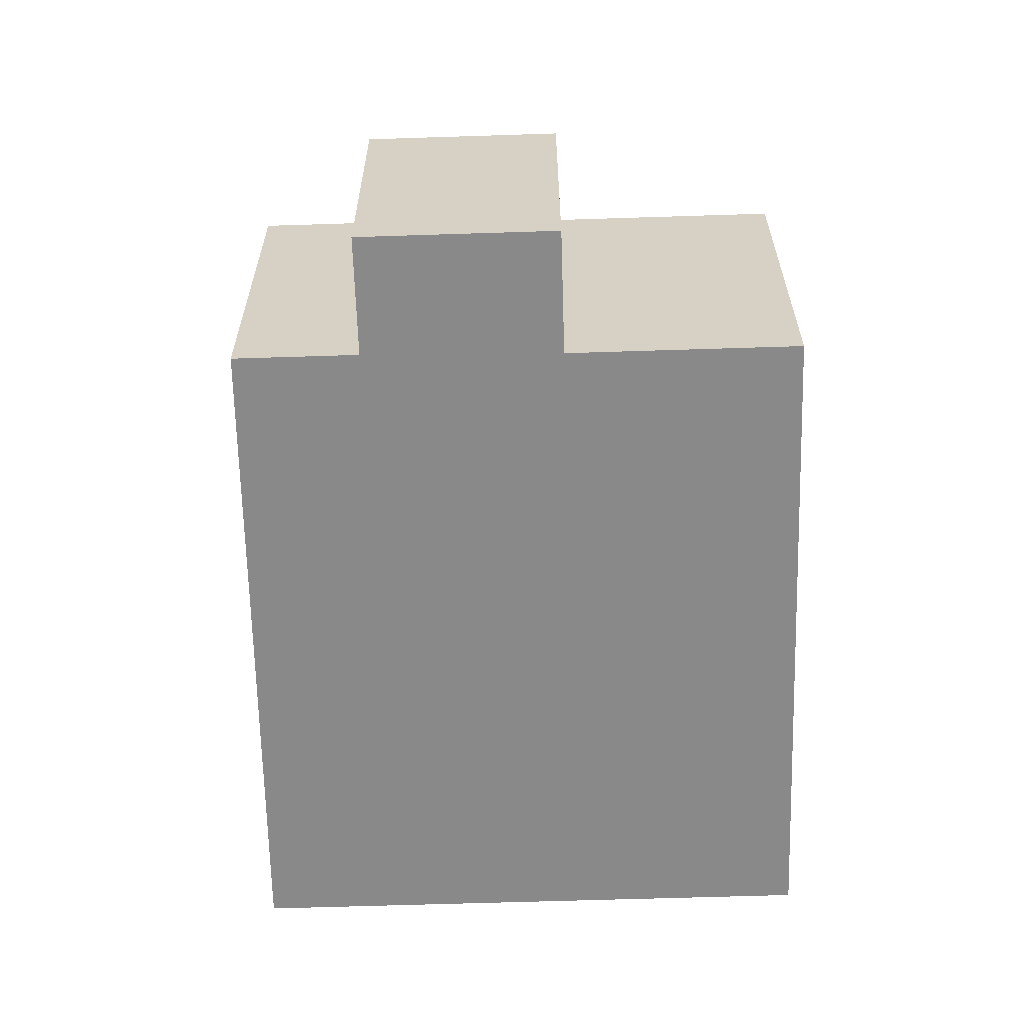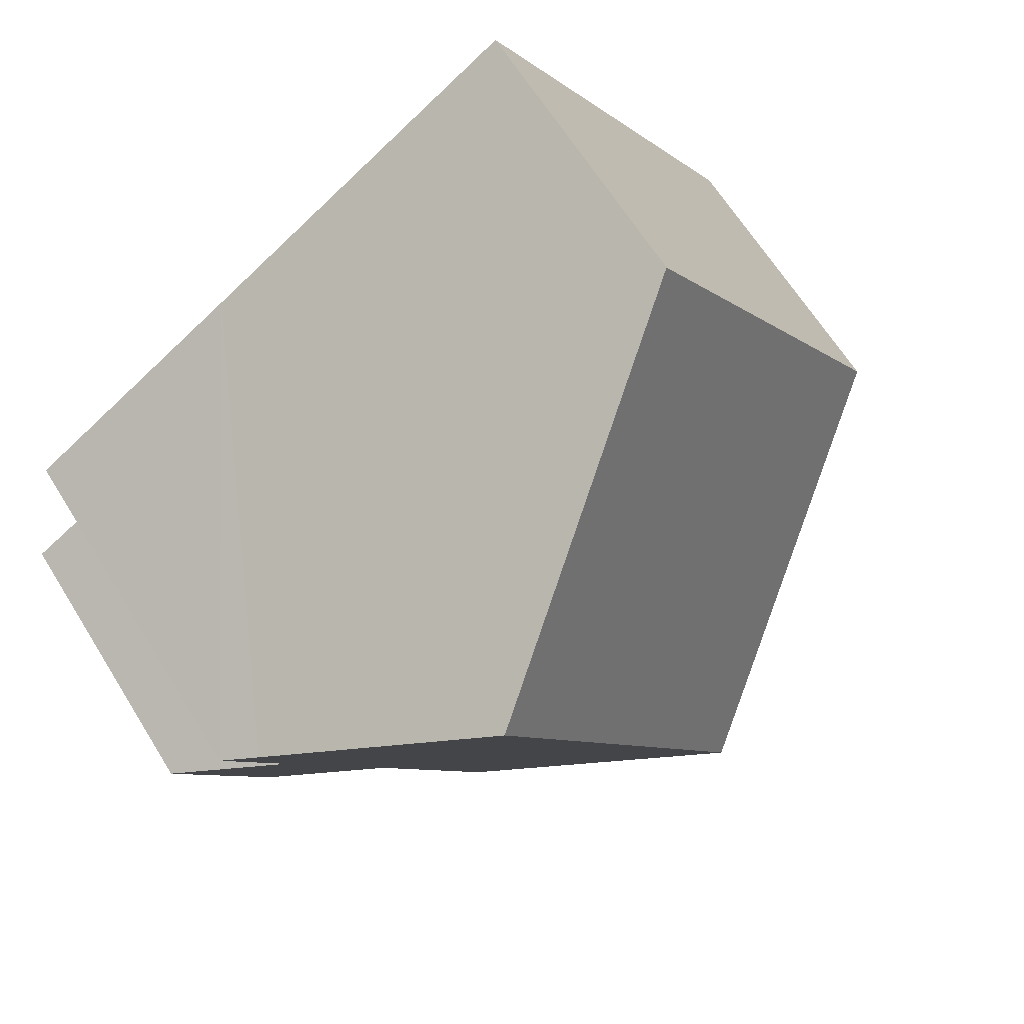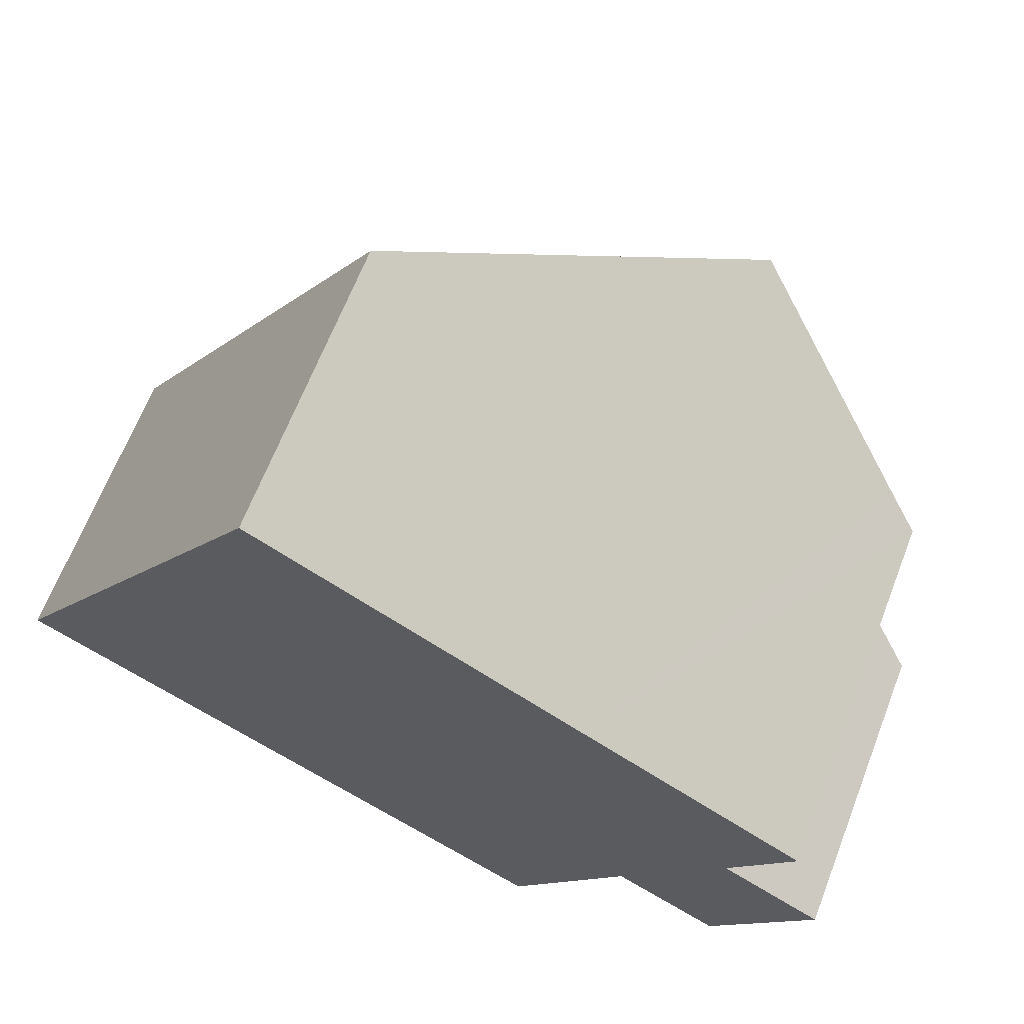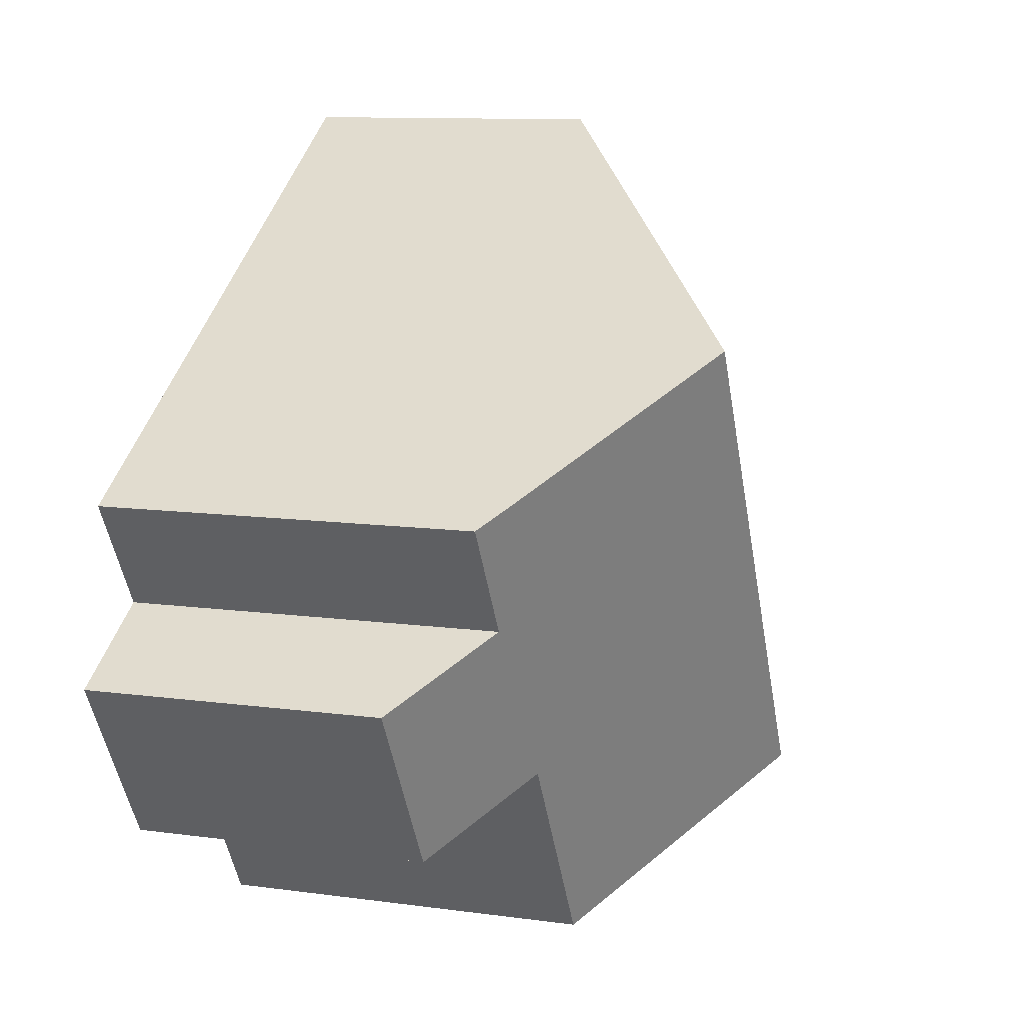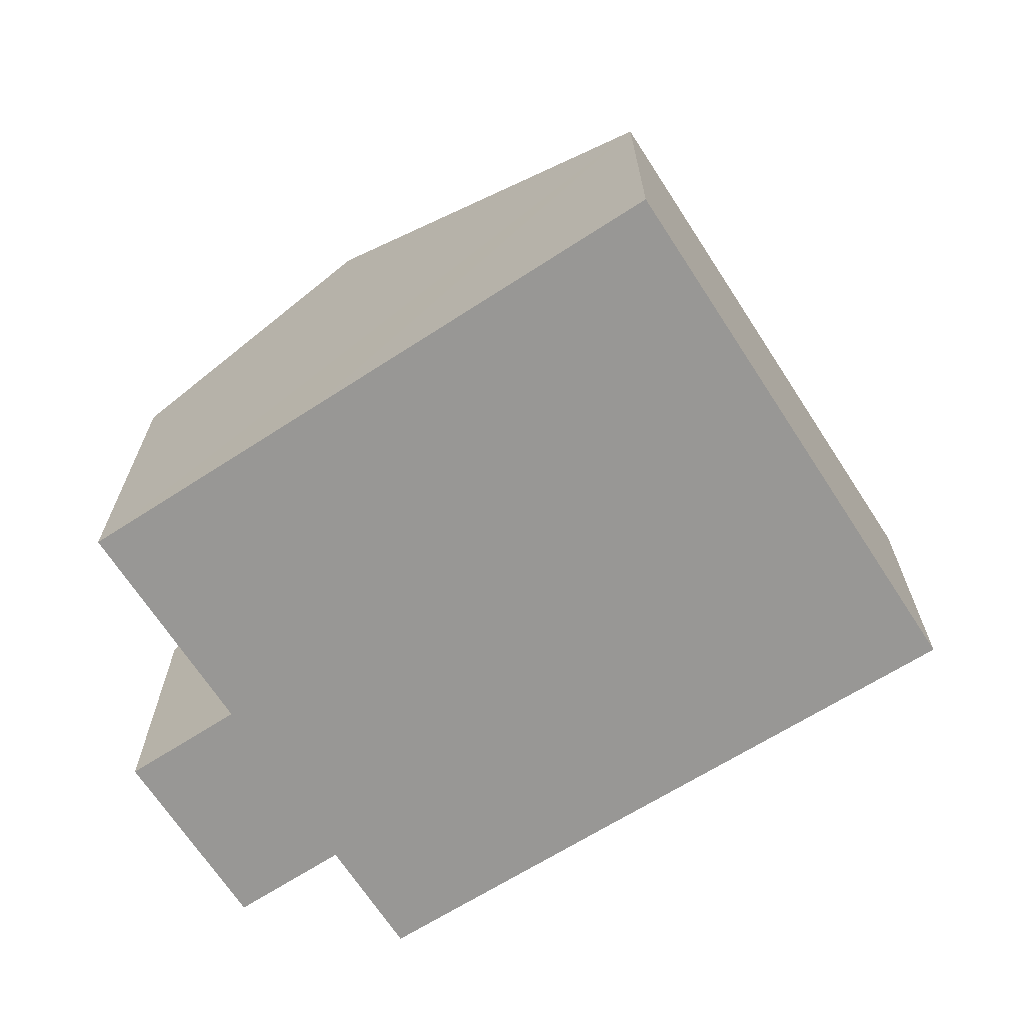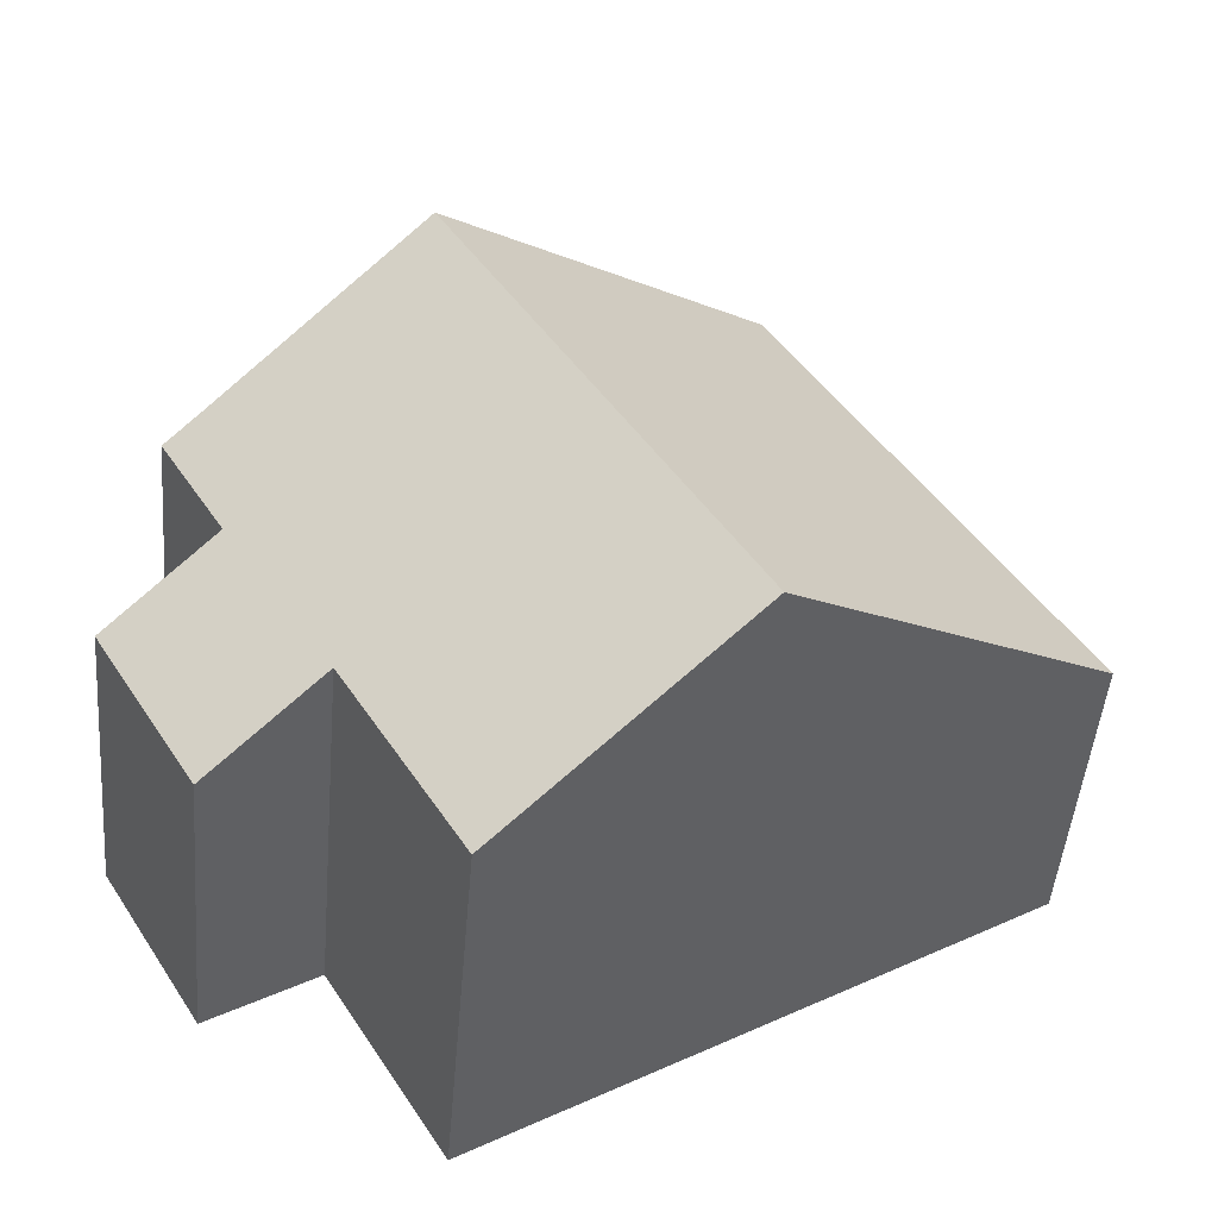
<metadata>
{"format":"obj","ext":"obj","renderer":"f3d","projection":"perspective","resolution":1024,"background":"white","views":[{"elev":-63.0,"azim":123.0,"up":"+Y"},{"elev":64.8,"azim":148.2,"up":"+Z"},{"elev":65.7,"azim":21.2,"up":"+Z"},{"elev":10.8,"azim":108.9,"up":"+Z"},{"elev":-68.2,"azim":-115.9,"up":"+Y"},{"elev":-48.1,"azim":175.1,"up":"+Z"}]}
</metadata>
<code>
v  4.886 8.052 -2.953
v  9.96 5.595 -2.04
v  8.199 5.595 -4.955
v  9.134 8.052 4.077
v  11.53 5.551 0.416
v  13.04 4.428 -0.499
v  11.99 5.909 2.28
v  12.47 5.551 1.988
v  11.53 4.428 -2.991
v  4.3 4.428 7.115
v  0 4.428 2.711e-16
v  5.016 4.965 6.665
v  12.47 -1.217e-16 1.988
v  11.53 -2.547e-17 0.416
v  13.04 3.055e-17 -0.499
v  11.53 1.831e-16 -2.991
v  9.96 1.249e-16 -2.04
v  8.199 3.034e-16 -4.955
v  4.3 -4.357e-16 7.115
v  5.016 -4.081e-16 6.665
v  9.134 -2.496e-16 4.077
v  11.99 -1.396e-16 2.28
v  4.886 1.808e-16 -2.953
v  0 0 0
g defaultobject
f 1 2 3
f 2 1 4
f 2 4 5
f 2 5 6
f 5 4 7
f 5 7 8
f 6 9 2
f 10 1 11
f 1 10 12
f 1 12 4
f 13 5 8
f 5 13 14
f 15 9 6
f 9 15 16
f 17 3 2
f 3 17 18
f 14 6 5
f 6 14 15
f 19 12 10
f 12 19 4
f 4 19 7
f 7 19 20
f 7 20 21
f 7 21 8
f 8 21 13
f 13 21 22
f 9 17 2
f 17 9 16
f 18 1 3
f 1 18 11
f 11 18 23
f 11 23 24
f 24 10 11
f 10 24 19
f 15 14 16
f 23 19 24
f 19 23 18
f 19 18 20
f 20 18 17
f 20 17 21
f 21 17 16
f 21 16 14
f 21 14 22
f 22 14 13

</code>
